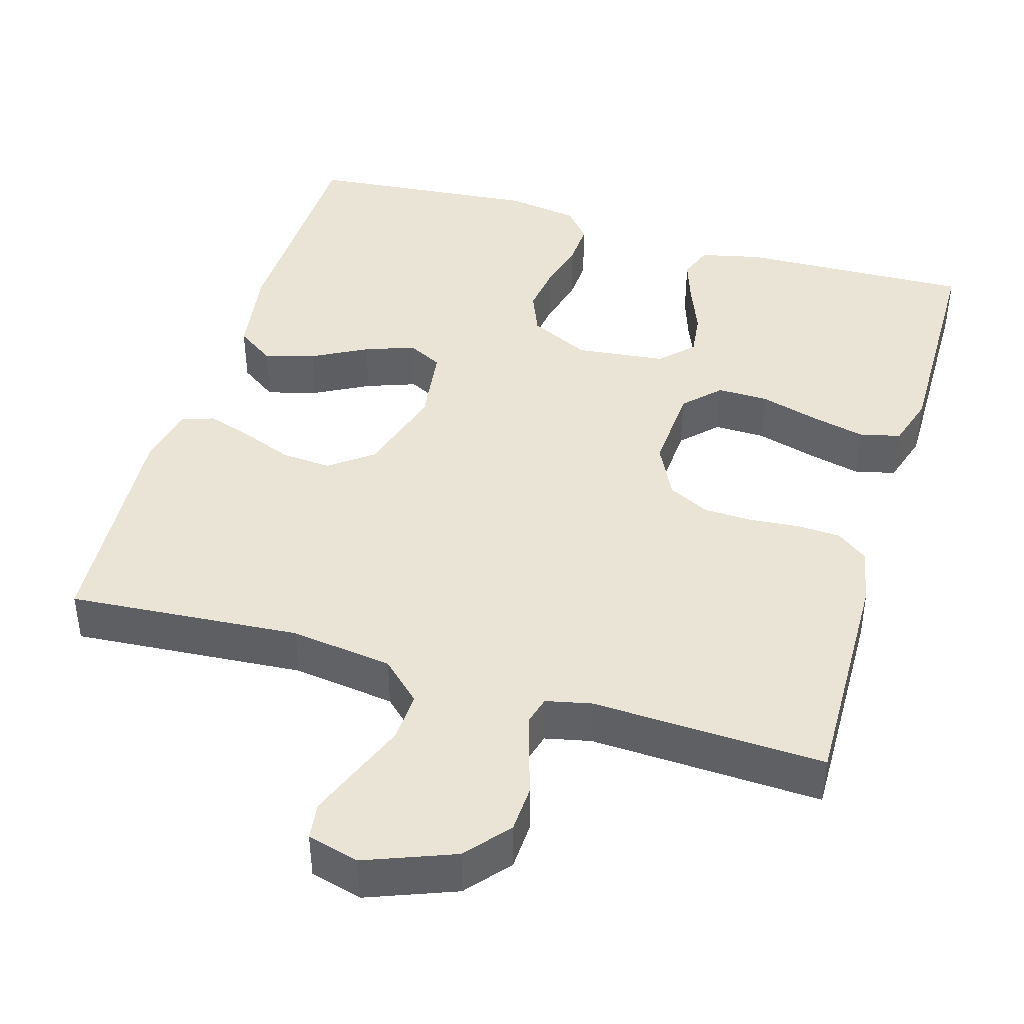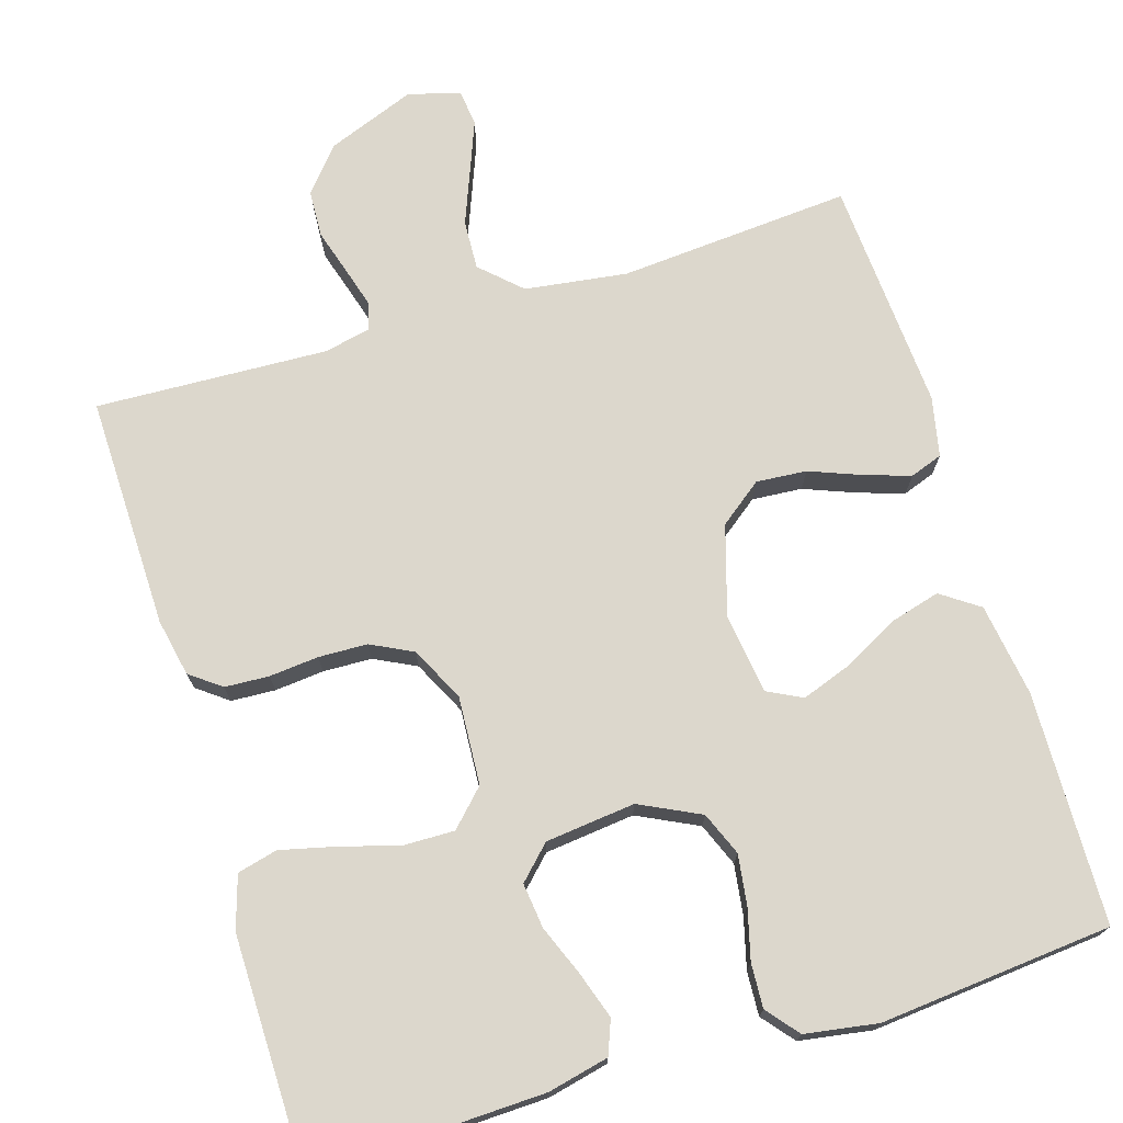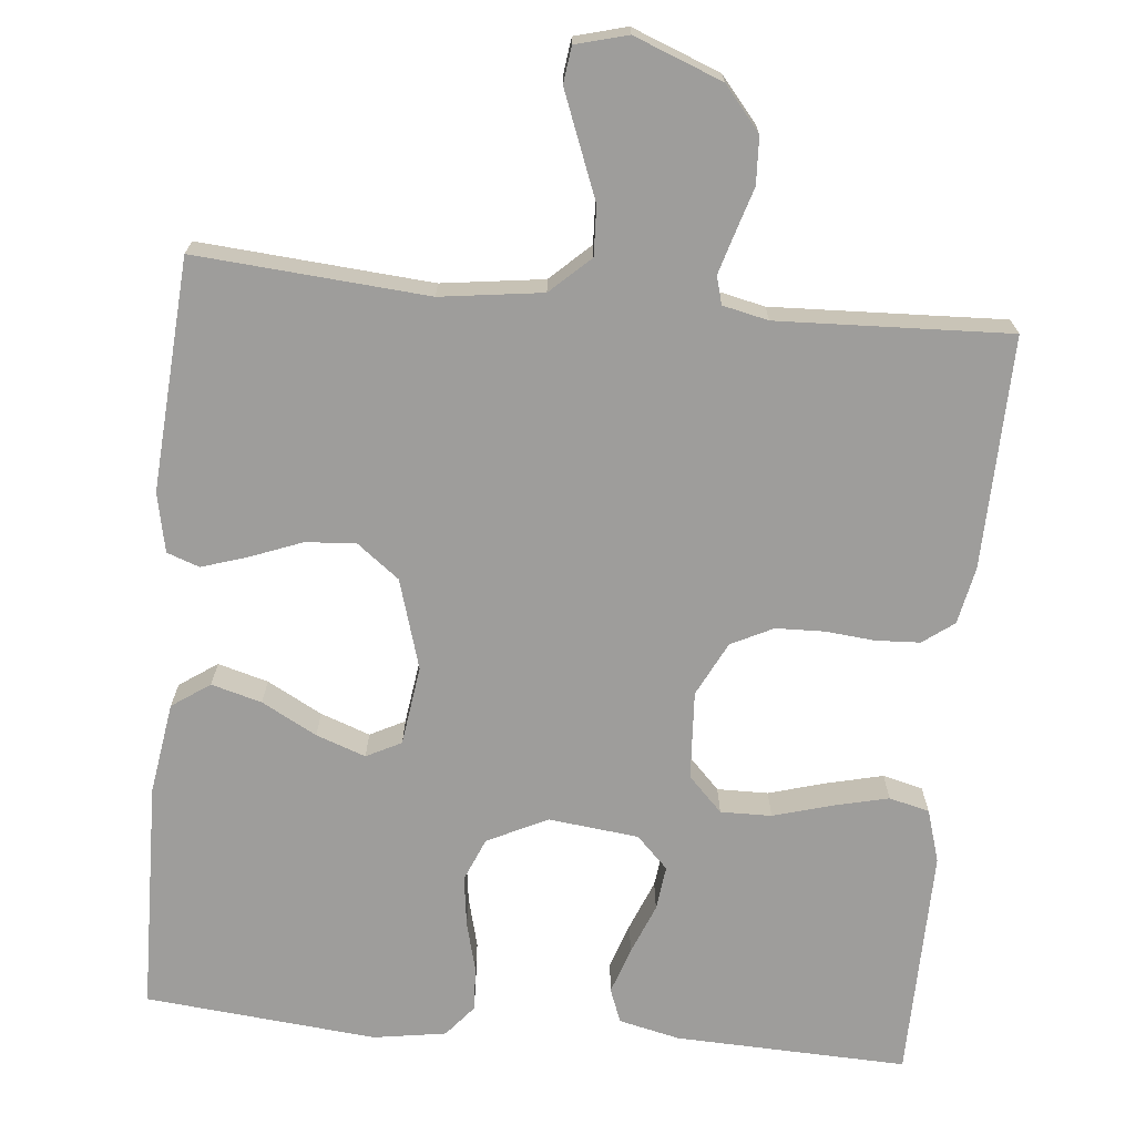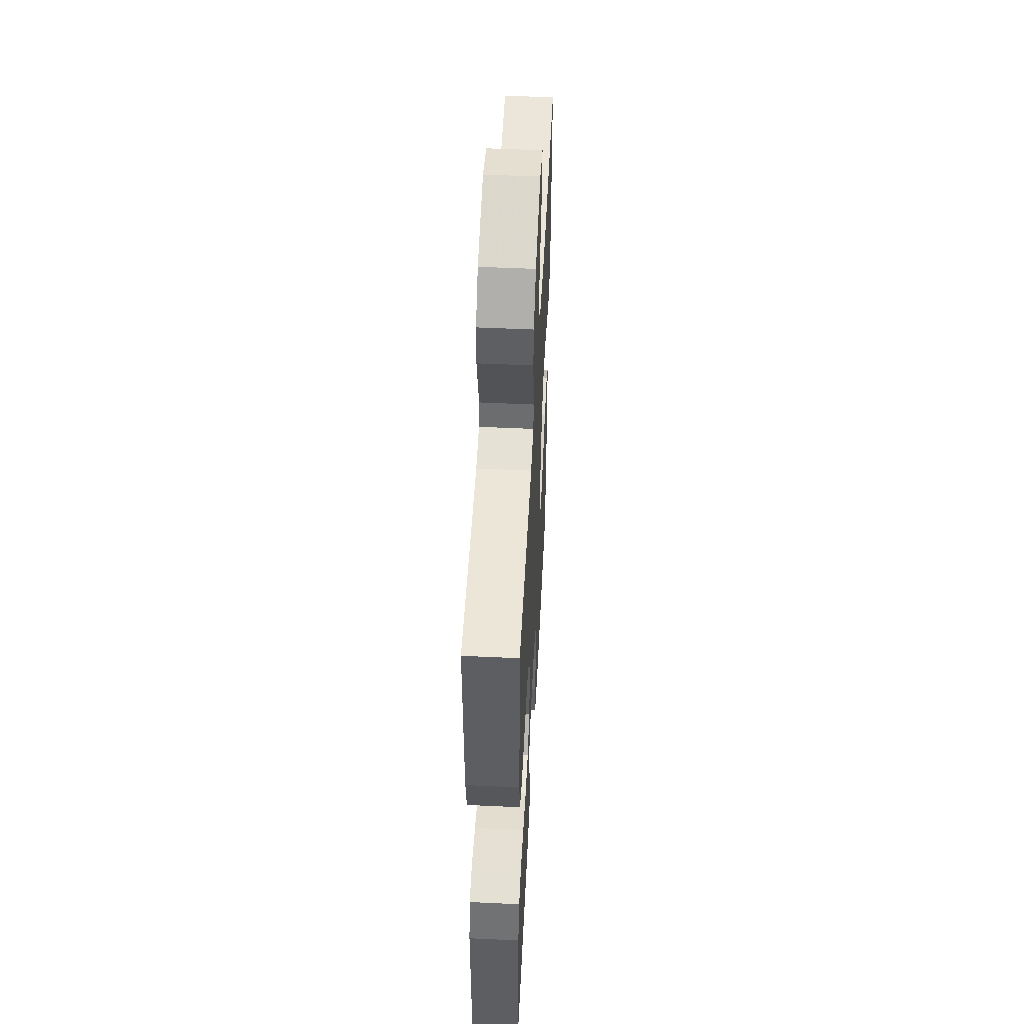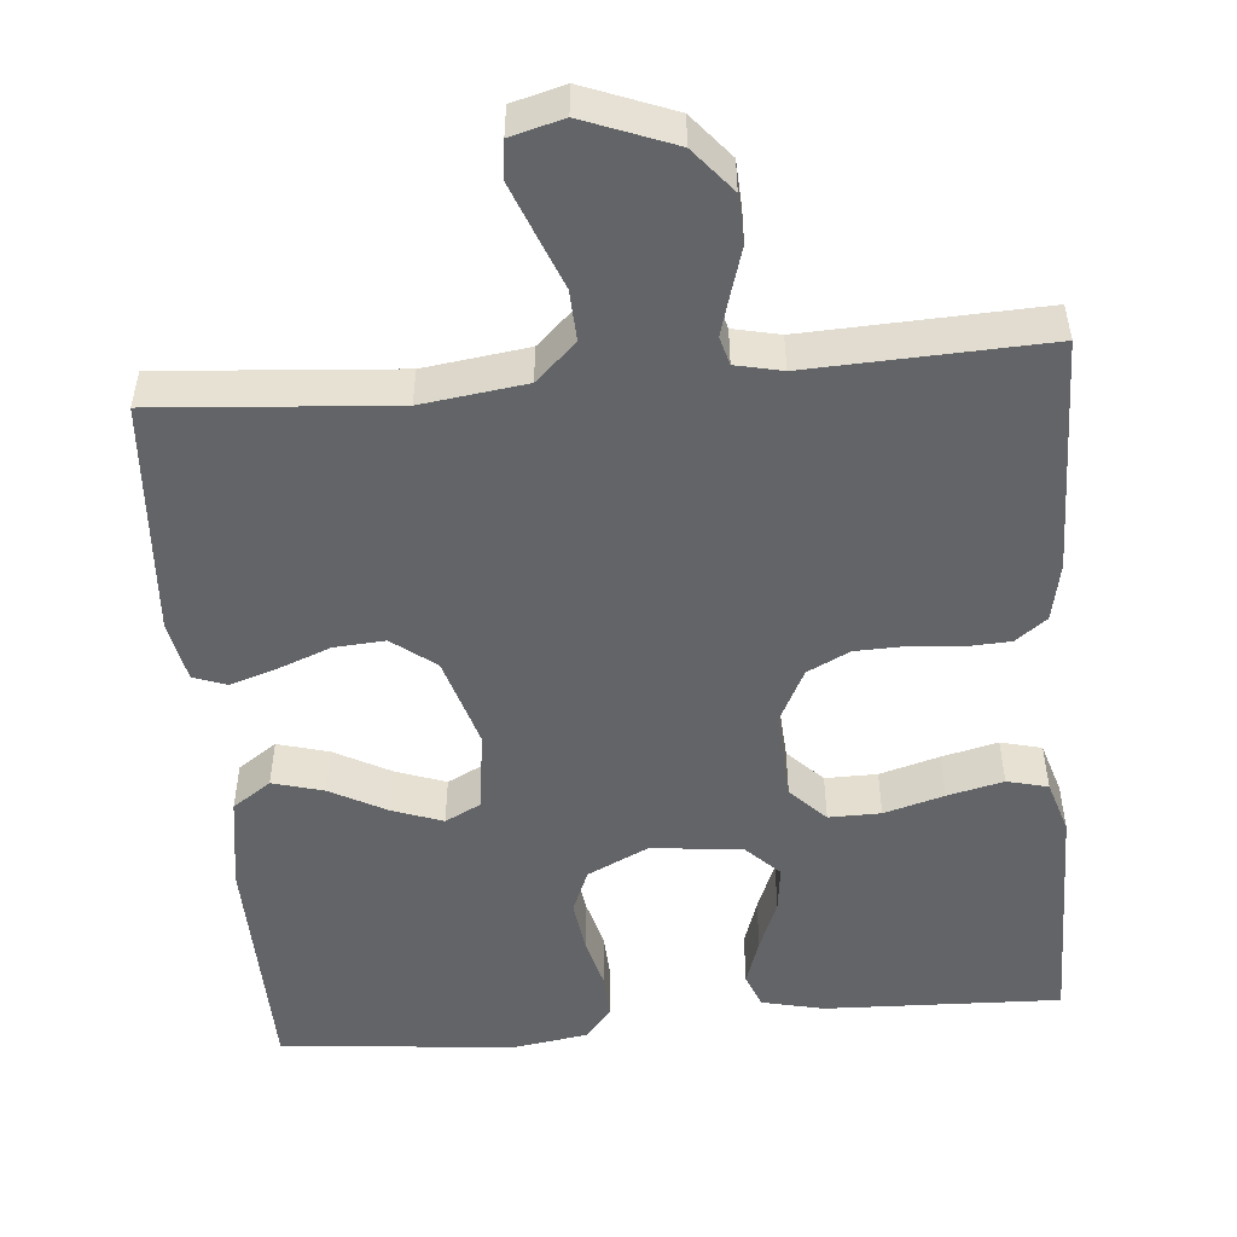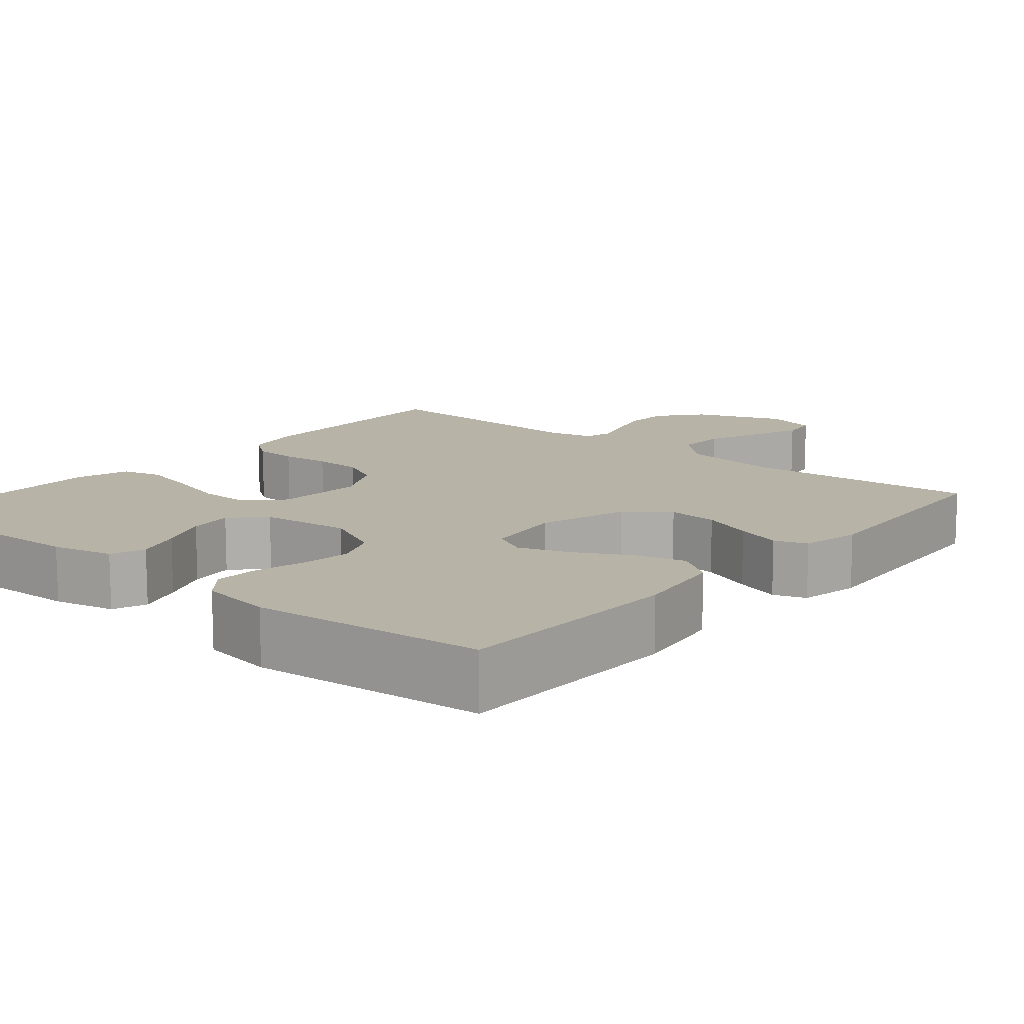
<metadata>
{"format":"obj","ext":"obj","renderer":"f3d","projection":"perspective","resolution":1024,"background":"white","views":[{"elev":42.6,"azim":16.5,"up":"+Y"},{"elev":72.9,"azim":163.0,"up":"+Y"},{"elev":-70.5,"azim":-5.6,"up":"+Y"},{"elev":51.4,"azim":92.9,"up":"+Z"},{"elev":-51.1,"azim":4.9,"up":"+Y"},{"elev":12.8,"azim":-140.0,"up":"+Y"}]}
</metadata>
<code>
v -0.5 0.07 -0.5
v -0.507 0.07 -0.2
v -0.489 0.07 -0.081
v -0.44 0.07 -0.047
v -0.375 0.07 -0.065
v -0.304 0.07 -0.103
v -0.24 0.07 -0.126
v -0.195 0.07 -0.103
v -0.181 0.07 0
v -0.216 0.07 0.116
v -0.271 0.07 0.158
v -0.336 0.07 0.153
v -0.403 0.07 0.127
v -0.462 0.07 0.108
v -0.504 0.07 0.123
v -0.52 0.07 0.2
v -0.5 0.07 0.5
v -0.2 0.07 0.477
v -0.068 0.07 0.495
v -0.017 0.07 0.543
v -0.02 0.07 0.607
v -0.048 0.07 0.678
v -0.073 0.07 0.742
v -0.067 0.07 0.789
v 0 0.07 0.807
v 0.114 0.07 0.763
v 0.161 0.07 0.707
v 0.164 0.07 0.646
v 0.146 0.07 0.587
v 0.131 0.07 0.536
v 0.141 0.07 0.5
v 0.2 0.07 0.487
v 0.5 0.07 0.5
v 0.494 0.07 0.2
v 0.479 0.07 0.126
v 0.439 0.07 0.096
v 0.382 0.07 0.093
v 0.318 0.07 0.099
v 0.255 0.07 0.097
v 0.201 0.07 0.07
v 0.166 0.07 0
v 0.173 0.07 -0.114
v 0.217 0.07 -0.159
v 0.283 0.07 -0.158
v 0.359 0.07 -0.136
v 0.43 0.07 -0.119
v 0.482 0.07 -0.132
v 0.503 0.07 -0.2
v 0.5 0.07 -0.5
v 0.2 0.07 -0.49
v 0.121 0.07 -0.472
v 0.104 0.07 -0.428
v 0.124 0.07 -0.368
v 0.15 0.07 -0.303
v 0.157 0.07 -0.245
v 0.116 0.07 -0.204
v 0 0.07 -0.191
v -0.078 0.07 -0.229
v -0.101 0.07 -0.285
v -0.092 0.07 -0.35
v -0.075 0.07 -0.415
v -0.072 0.07 -0.472
v -0.106 0.07 -0.513
v -0.2 0.07 -0.528
v -0.5 0 -0.5
v -0.507 0 -0.2
v -0.489 0 -0.081
v -0.44 0 -0.047
v -0.375 0 -0.065
v -0.304 0 -0.103
v -0.24 0 -0.126
v -0.195 0 -0.103
v -0.181 0 0
v -0.216 0 0.116
v -0.271 0 0.158
v -0.336 0 0.153
v -0.403 0 0.127
v -0.462 0 0.108
v -0.504 0 0.123
v -0.52 0 0.2
v -0.5 0 0.5
v -0.2 0 0.477
v -0.068 0 0.495
v -0.017 0 0.543
v -0.02 0 0.607
v -0.048 0 0.678
v -0.073 0 0.742
v -0.067 0 0.789
v 0 0 0.807
v 0.114 0 0.763
v 0.161 0 0.707
v 0.164 0 0.646
v 0.146 0 0.587
v 0.131 0 0.536
v 0.141 0 0.5
v 0.2 0 0.487
v 0.5 0 0.5
v 0.494 0 0.2
v 0.479 0 0.126
v 0.439 0 0.096
v 0.382 0 0.093
v 0.318 0 0.099
v 0.255 0 0.097
v 0.201 0 0.07
v 0.166 0 0
v 0.173 0 -0.114
v 0.217 0 -0.159
v 0.283 0 -0.158
v 0.359 0 -0.136
v 0.43 0 -0.119
v 0.482 0 -0.132
v 0.503 0 -0.2
v 0.5 0 -0.5
v 0.2 0 -0.49
v 0.121 0 -0.472
v 0.104 0 -0.428
v 0.124 0 -0.368
v 0.15 0 -0.303
v 0.157 0 -0.245
v 0.116 0 -0.204
v 0 0 -0.191
v -0.078 0 -0.229
v -0.101 0 -0.285
v -0.092 0 -0.35
v -0.075 0 -0.415
v -0.072 0 -0.472
v -0.106 0 -0.513
v -0.2 0 -0.528
f 4 5 6
f 3 4 6
f 2 3 6
f 1 2 6
f 64 1 6
f 63 64 6
f 62 63 6
f 61 62 6
f 60 61 6
f 59 60 6 7
f 58 59 7 8
f 57 58 8 9
f 56 57 9 10
f 52 53 54
f 51 52 54
f 50 51 54
f 49 50 54
f 48 49 54
f 47 48 54
f 46 47 54
f 45 46 54
f 44 45 54
f 43 44 54 55
f 42 43 55 56
f 36 37 38
f 35 36 38
f 34 35 38
f 33 34 38
f 32 33 38
f 31 32 38 39
f 27 28 29
f 26 27 29
f 25 26 29
f 24 25 29
f 23 24 29
f 22 23 29
f 21 22 29
f 20 21 29 30
f 19 20 30 31
f 16 17 18
f 15 16 18
f 14 15 18
f 13 14 18
f 12 13 18
f 18 19 31
f 12 18 31
f 11 12 31
f 41 42 56 10
f 31 39 40
f 11 31 40
f 10 11 40
f 10 40 41
f 70 69 68
f 70 68 67
f 70 67 66
f 70 66 65
f 70 65 128
f 70 128 127
f 70 127 126
f 70 126 125
f 70 125 124
f 71 70 124 123
f 72 71 123 122
f 73 72 122 121
f 74 73 121 120
f 118 117 116
f 118 116 115
f 118 115 114
f 118 114 113
f 118 113 112
f 118 112 111
f 118 111 110
f 118 110 109
f 118 109 108
f 119 118 108 107
f 120 119 107 106
f 102 101 100
f 102 100 99
f 102 99 98
f 102 98 97
f 102 97 96
f 103 102 96 95
f 93 92 91
f 93 91 90
f 93 90 89
f 93 89 88
f 93 88 87
f 93 87 86
f 93 86 85
f 94 93 85 84
f 95 94 84 83
f 82 81 80
f 82 80 79
f 82 79 78
f 82 78 77
f 82 77 76
f 95 83 82
f 95 82 76
f 95 76 75
f 74 120 106 105
f 104 103 95
f 104 95 75
f 104 75 74
f 105 104 74
f 1 65 66 2
f 2 66 67 3
f 3 67 68 4
f 4 68 69 5
f 5 69 70 6
f 6 70 71 7
f 7 71 72 8
f 8 72 73 9
f 9 73 74 10
f 10 74 75 11
f 11 75 76 12
f 12 76 77 13
f 13 77 78 14
f 14 78 79 15
f 15 79 80 16
f 16 80 81 17
f 17 81 82 18
f 18 82 83 19
f 19 83 84 20
f 20 84 85 21
f 21 85 86 22
f 22 86 87 23
f 23 87 88 24
f 24 88 89 25
f 25 89 90 26
f 26 90 91 27
f 27 91 92 28
f 28 92 93 29
f 29 93 94 30
f 30 94 95 31
f 31 95 96 32
f 32 96 97 33
f 33 97 98 34
f 34 98 99 35
f 35 99 100 36
f 36 100 101 37
f 37 101 102 38
f 38 102 103 39
f 39 103 104 40
f 40 104 105 41
f 41 105 106 42
f 42 106 107 43
f 43 107 108 44
f 44 108 109 45
f 45 109 110 46
f 46 110 111 47
f 47 111 112 48
f 48 112 113 49
f 49 113 114 50
f 50 114 115 51
f 51 115 116 52
f 52 116 117 53
f 53 117 118 54
f 54 118 119 55
f 55 119 120 56
f 56 120 121 57
f 57 121 122 58
f 58 122 123 59
f 59 123 124 60
f 60 124 125 61
f 61 125 126 62
f 62 126 127 63
f 63 127 128 64
f 64 128 65 1

</code>
